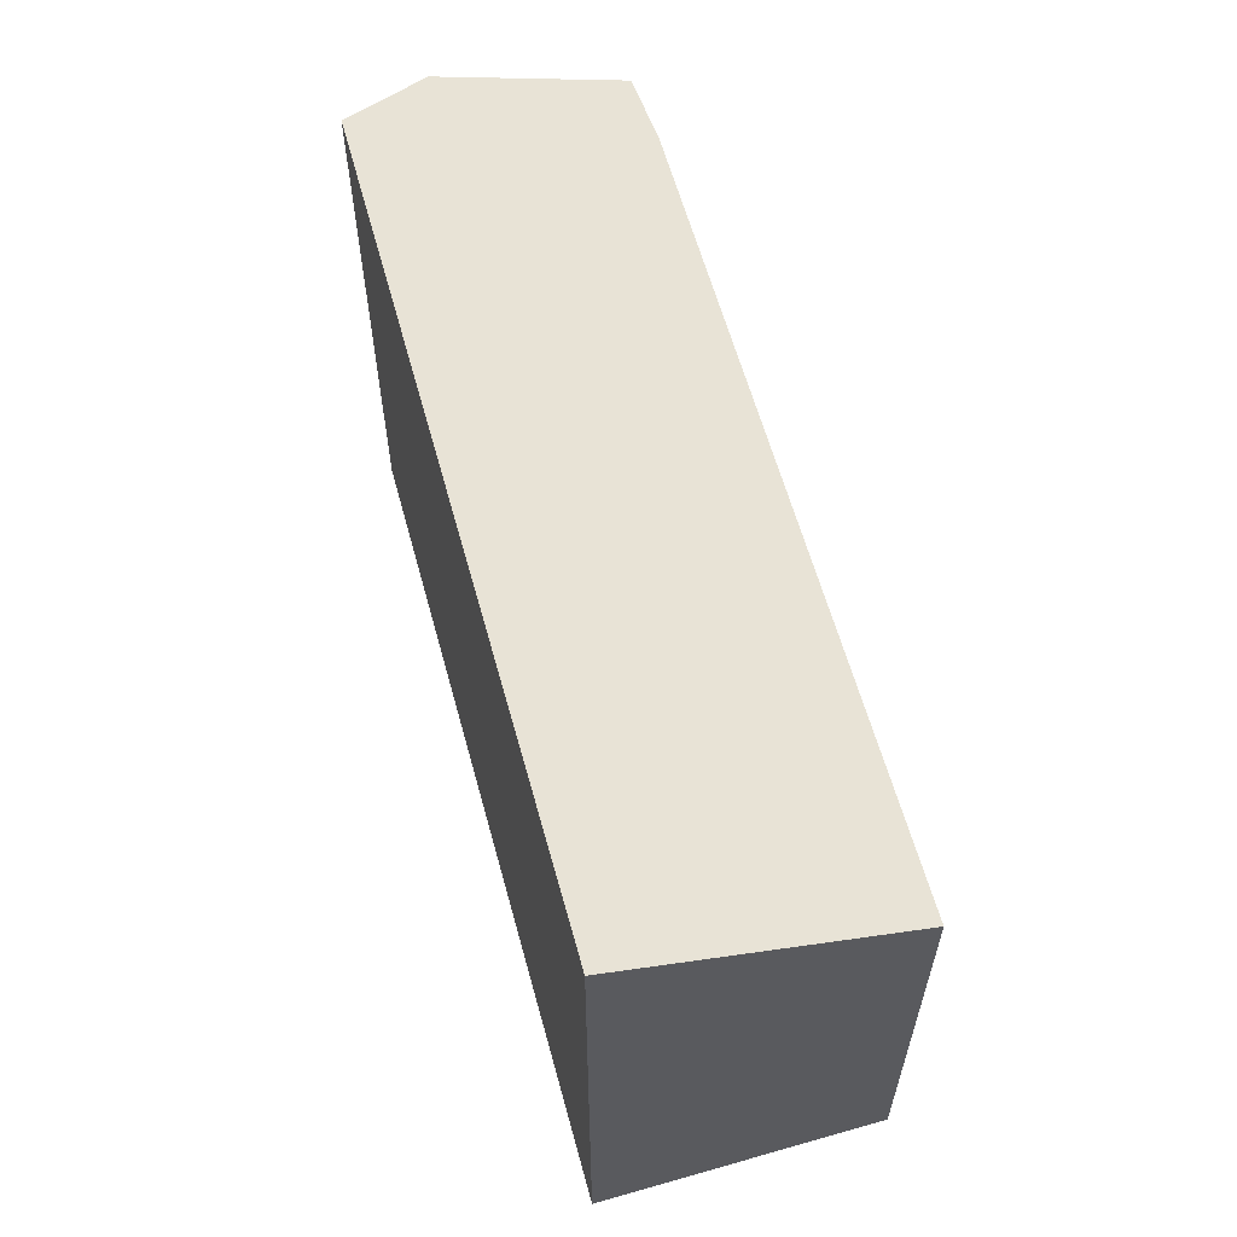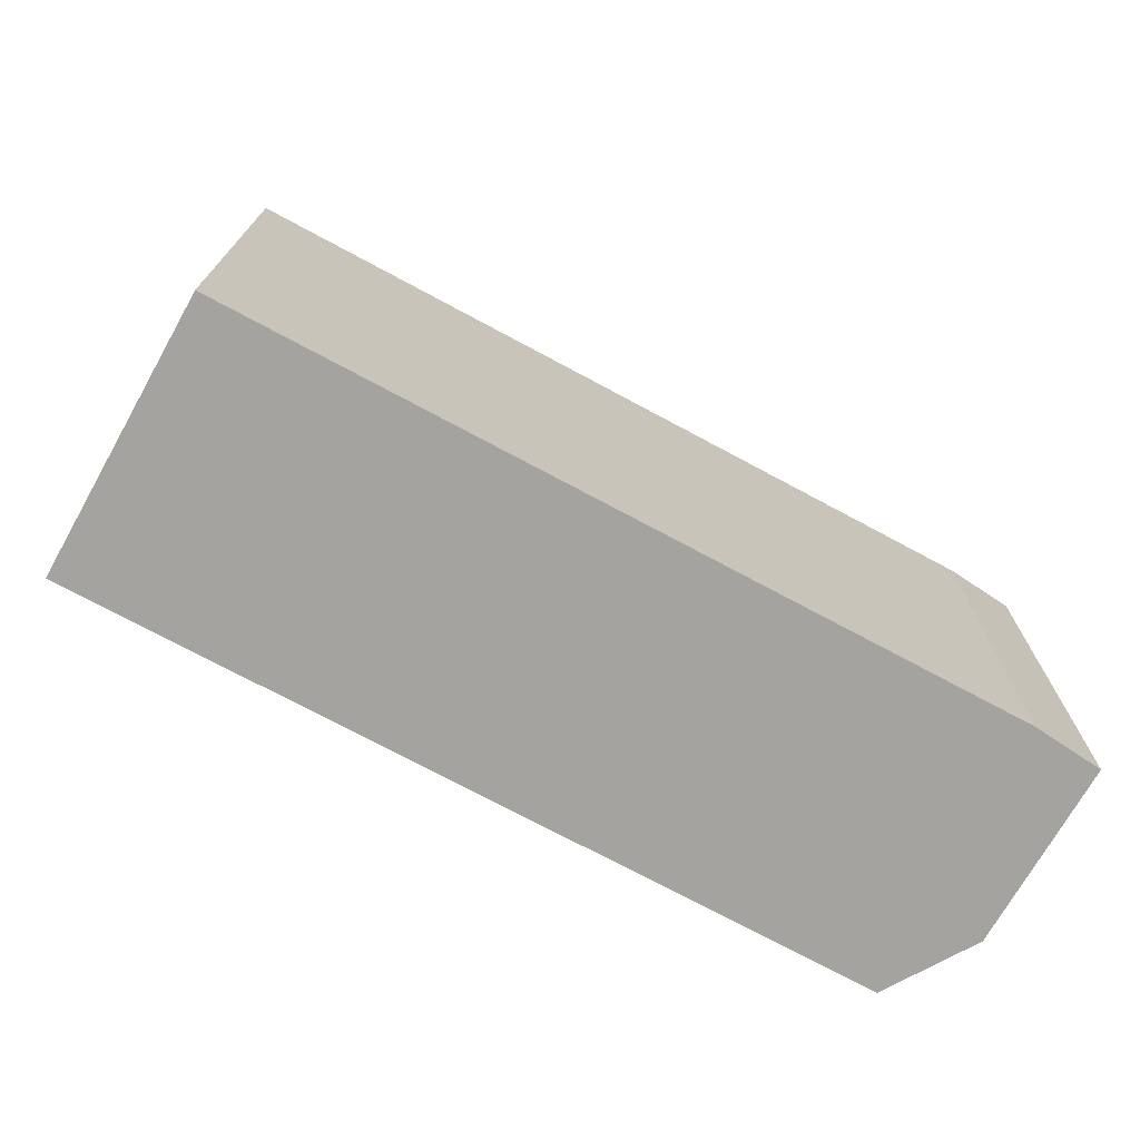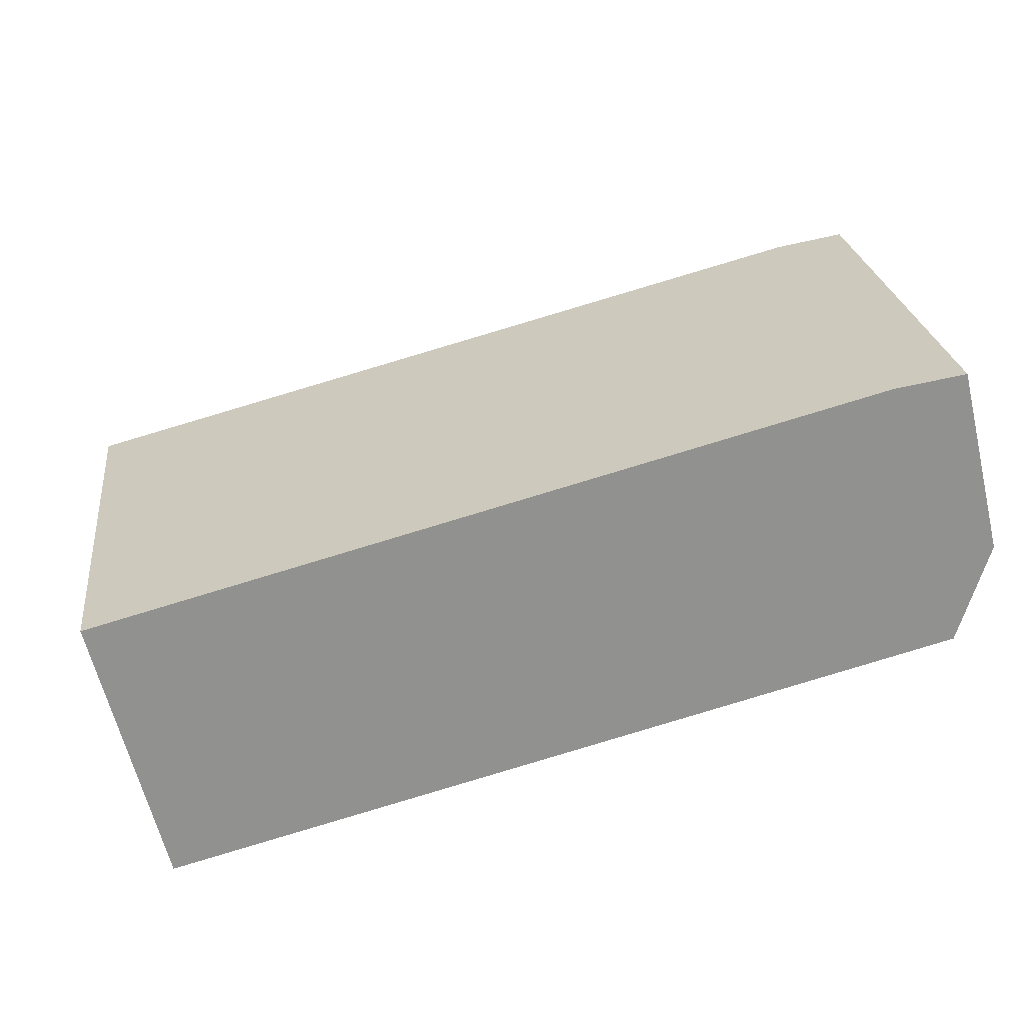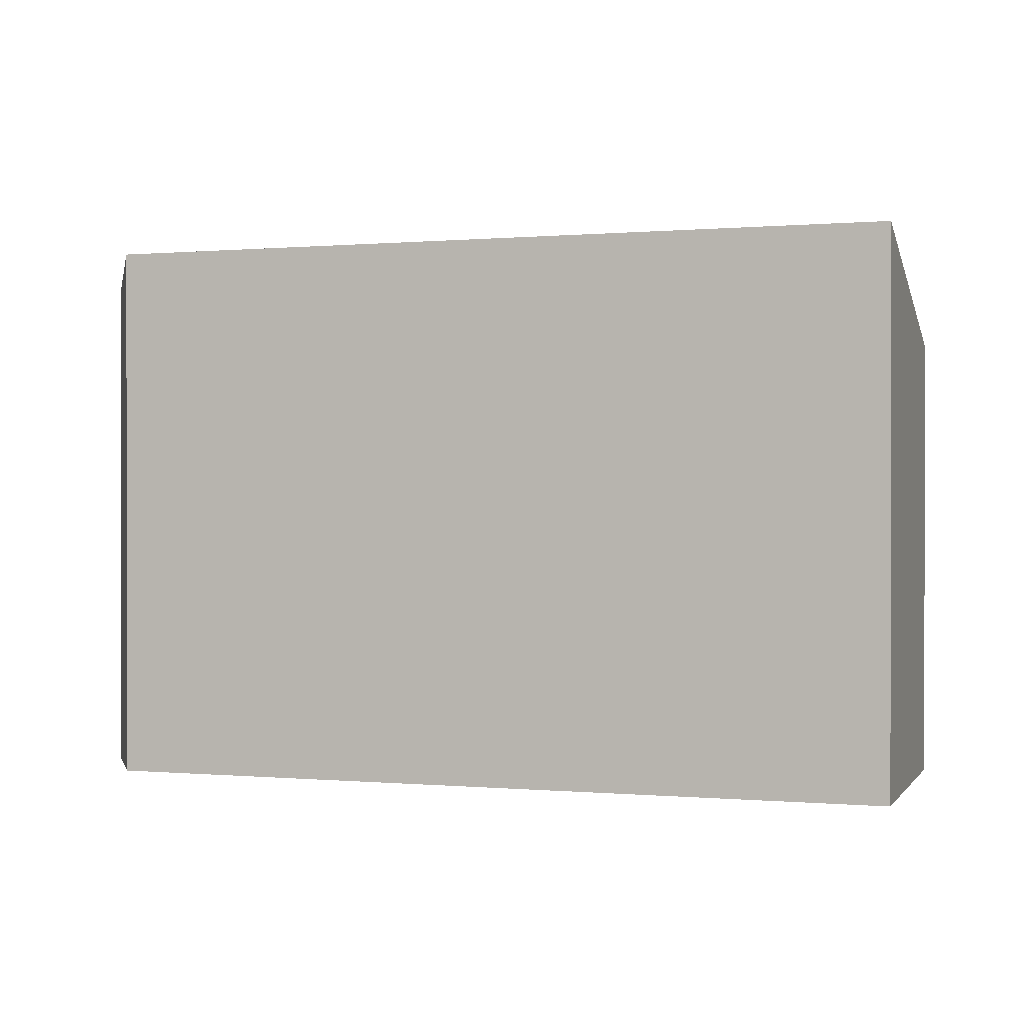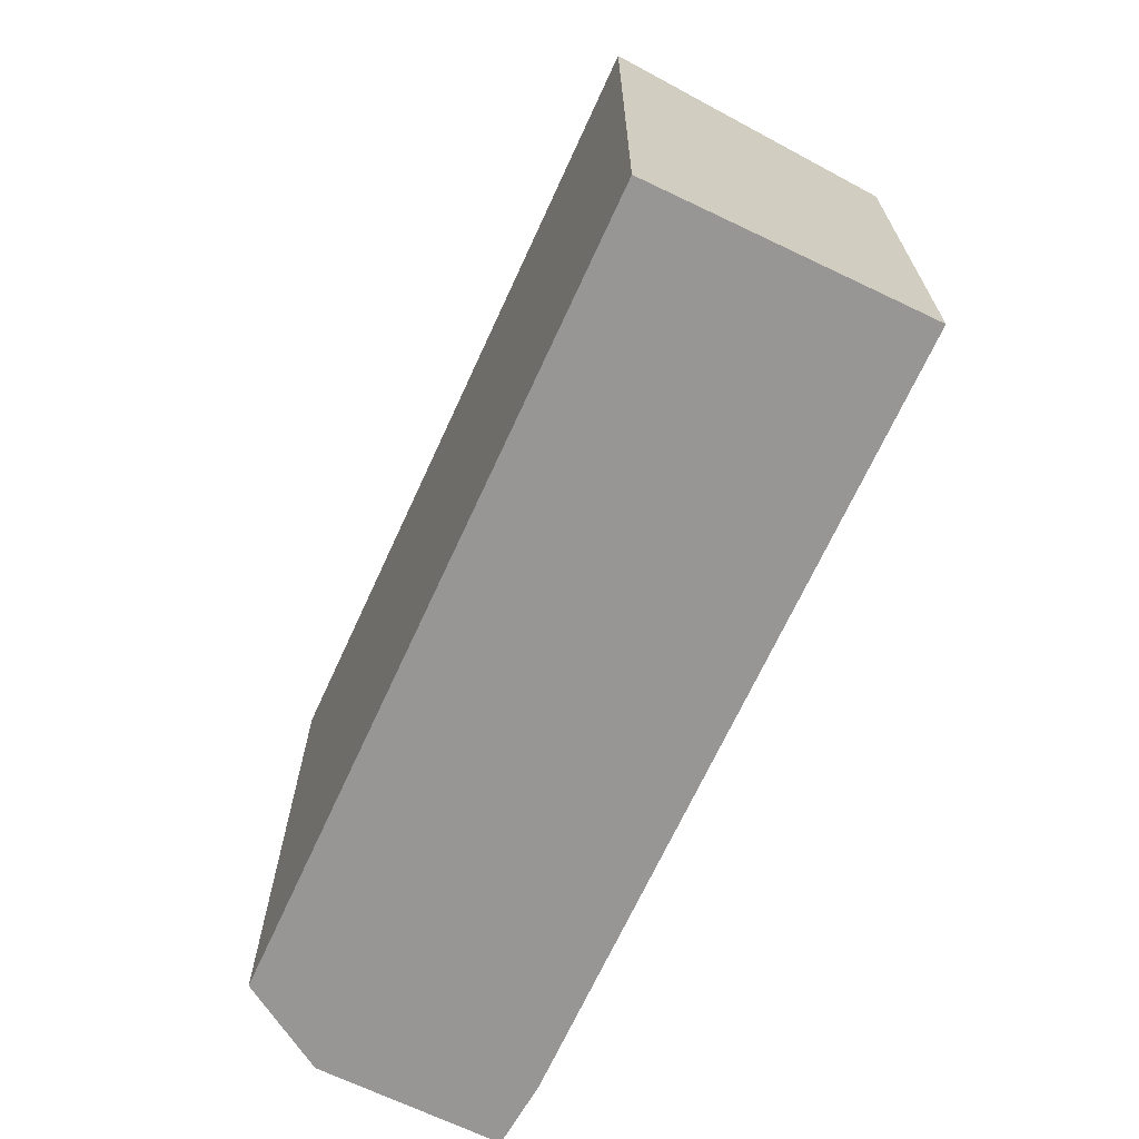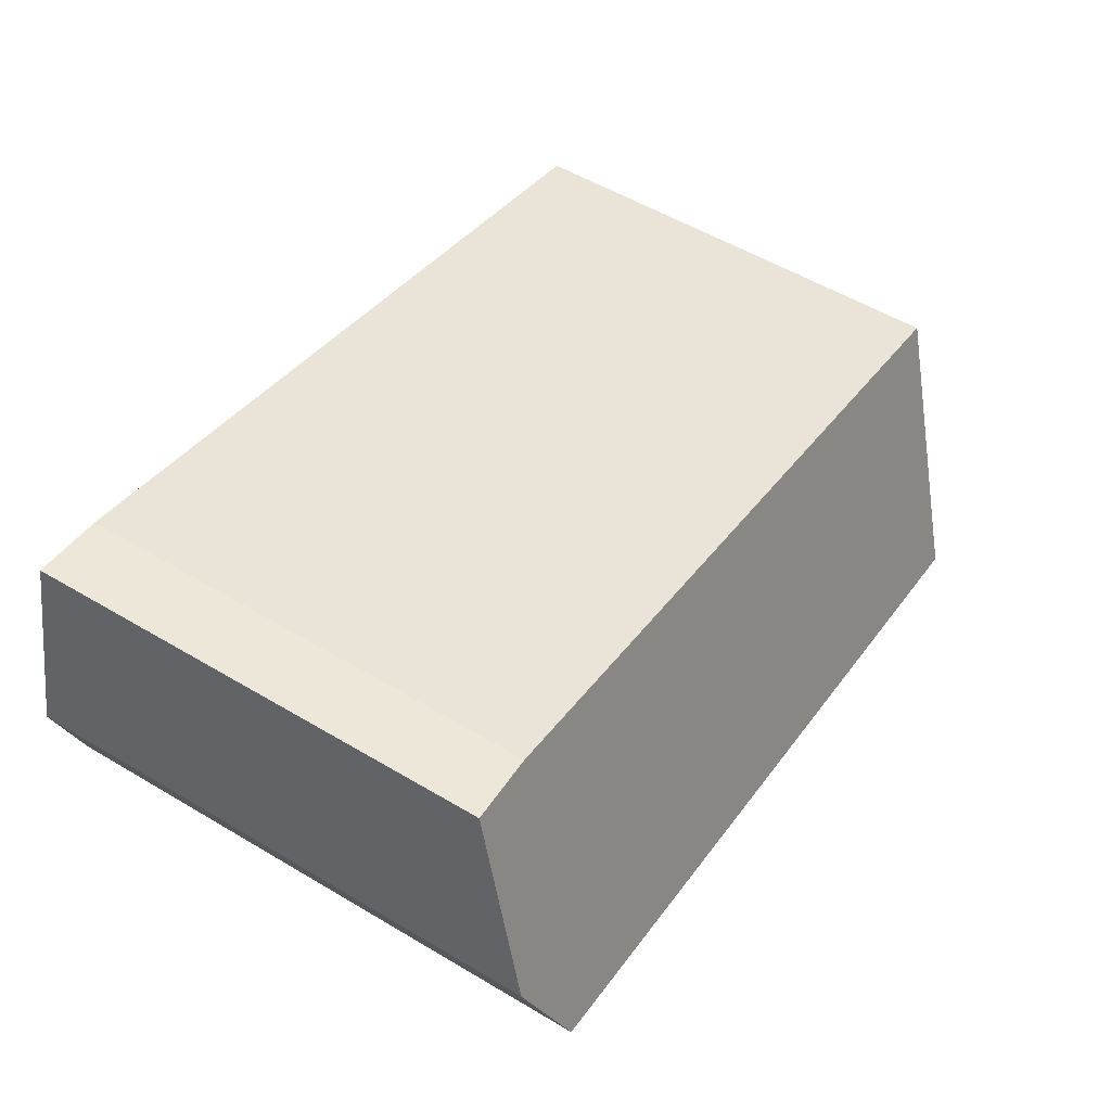
<metadata>
{"format":"obj","ext":"obj","renderer":"f3d","projection":"perspective","resolution":1024,"background":"white","views":[{"elev":60.4,"azim":-120.3,"up":"+Y"},{"elev":-72.8,"azim":-43.4,"up":"+Y"},{"elev":24.5,"azim":-6.9,"up":"+Z"},{"elev":0.4,"azim":-176.4,"up":"+Y"},{"elev":-68.0,"azim":-129.6,"up":"+Y"},{"elev":54.8,"azim":122.2,"up":"+Z"}]}
</metadata>
<code>
v  16.81 9.899 0.707
v  14.63 8.605 3.953
v  15.97 8.647 4.18
v  16.21 10.49 -1.182
v  0 8.647 5.295e-16
v  1.296 10.52 -5.172
v  16.81 -4.329e-17 0.707
v  15.97 -2.56e-16 4.18
v  16.21 7.238e-17 -1.182
v  1.296 3.167e-16 -5.172
v  0 0 0
v  14.63 -2.421e-16 3.953
g defaultobject
f 1 2 3
f 2 1 4
f 2 4 5
f 5 4 6
f 3 7 1
f 7 3 8
f 1 9 4
f 9 1 7
f 4 10 6
f 10 4 9
f 10 5 6
f 5 10 11
f 2 8 3
f 8 2 12
f 11 2 5
f 2 11 12
f 12 7 8
f 7 12 9
f 9 12 10
f 10 12 11

</code>
